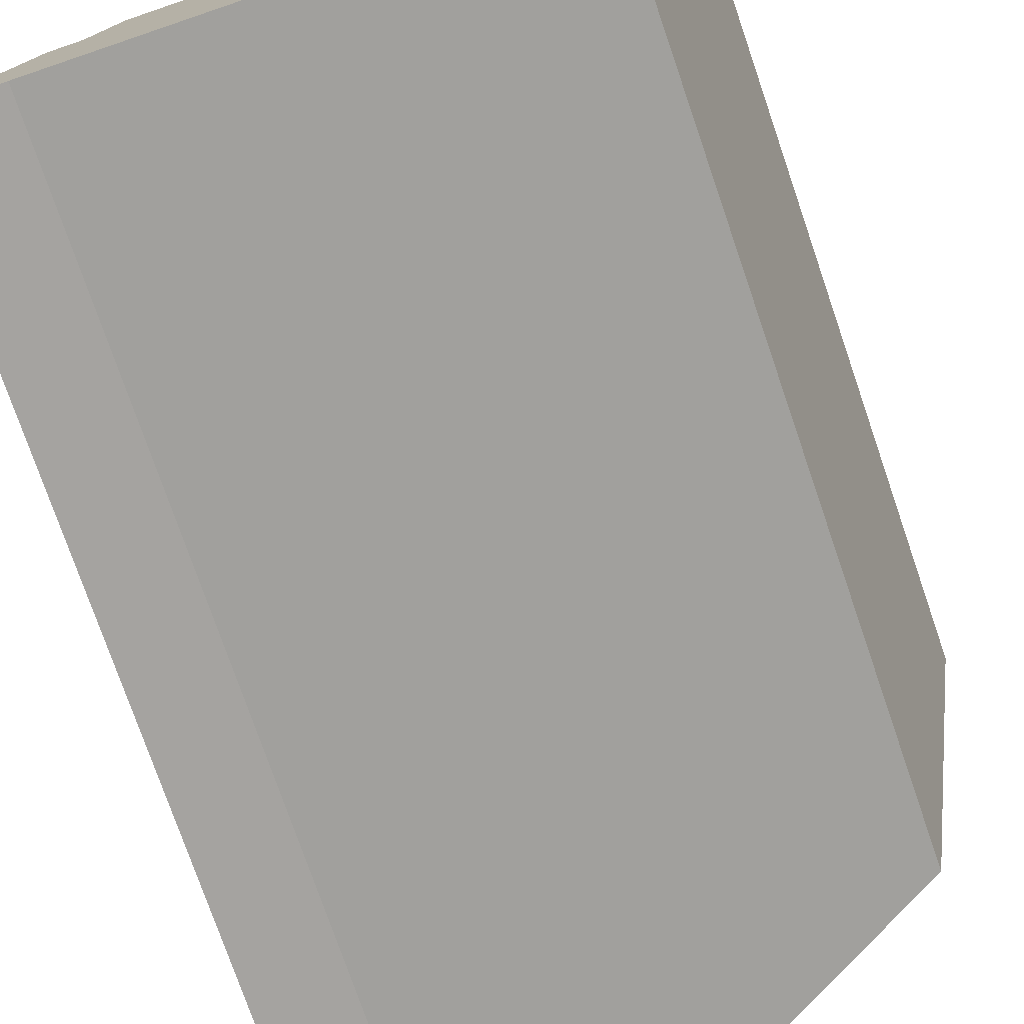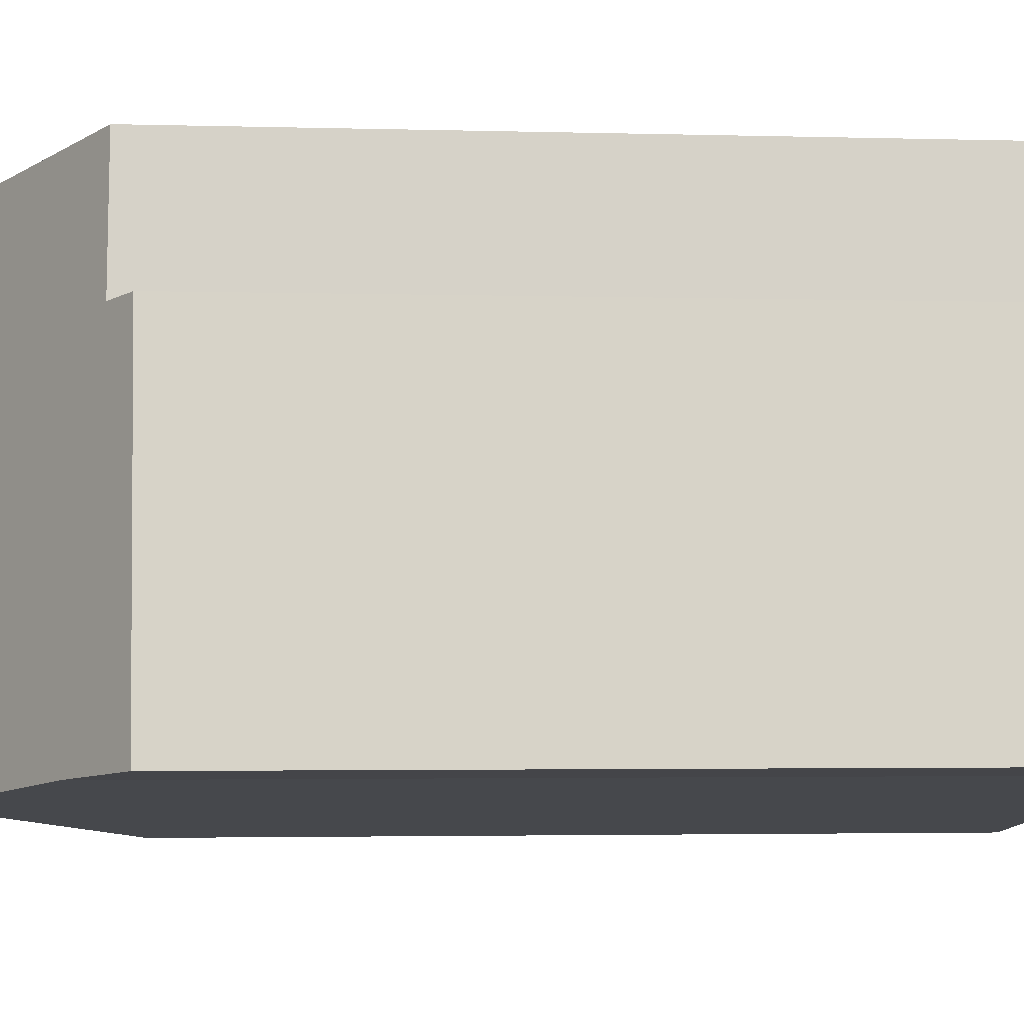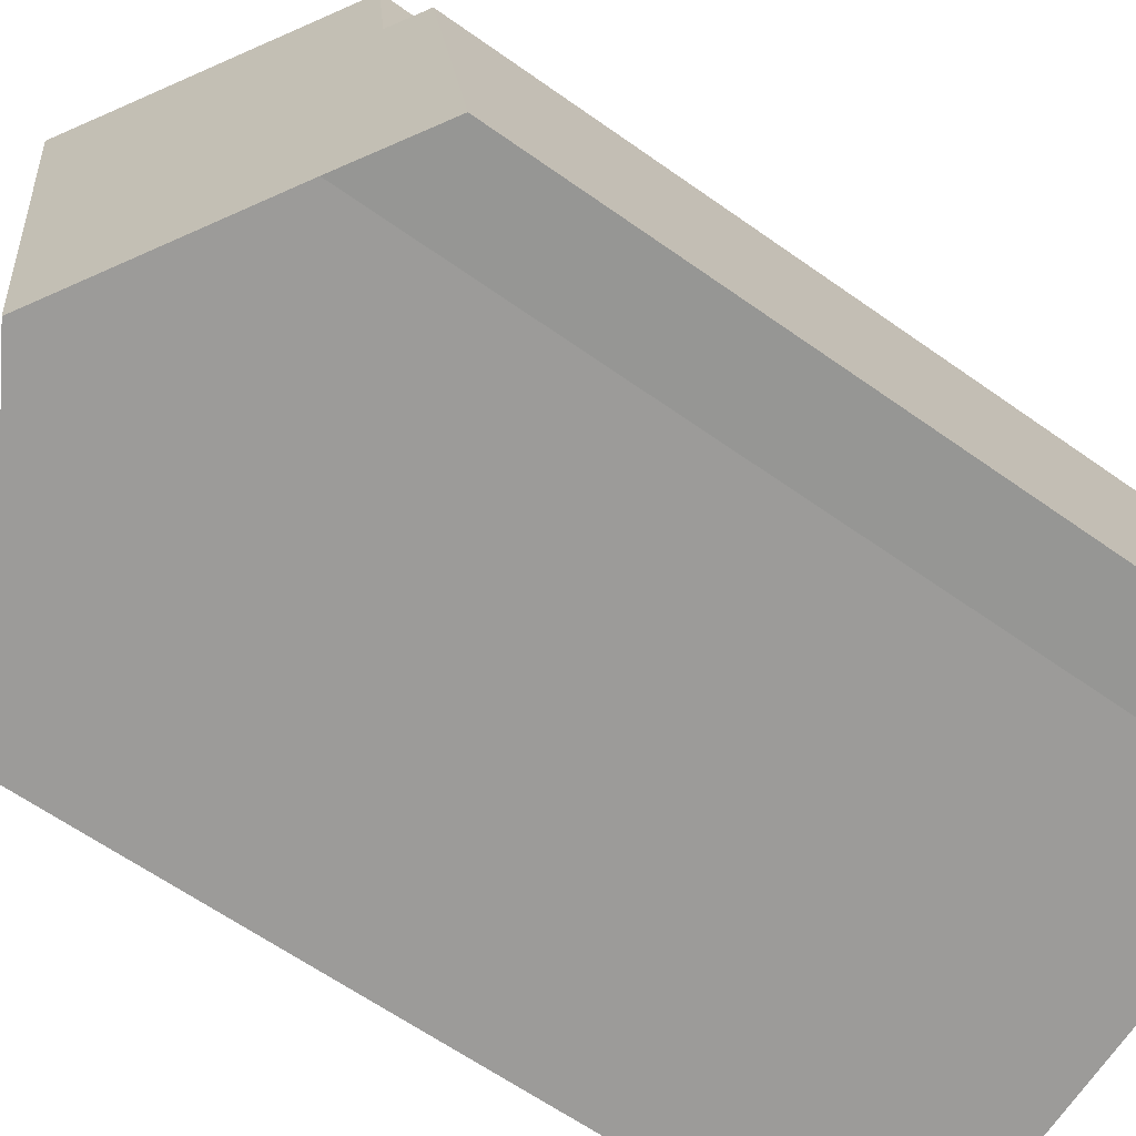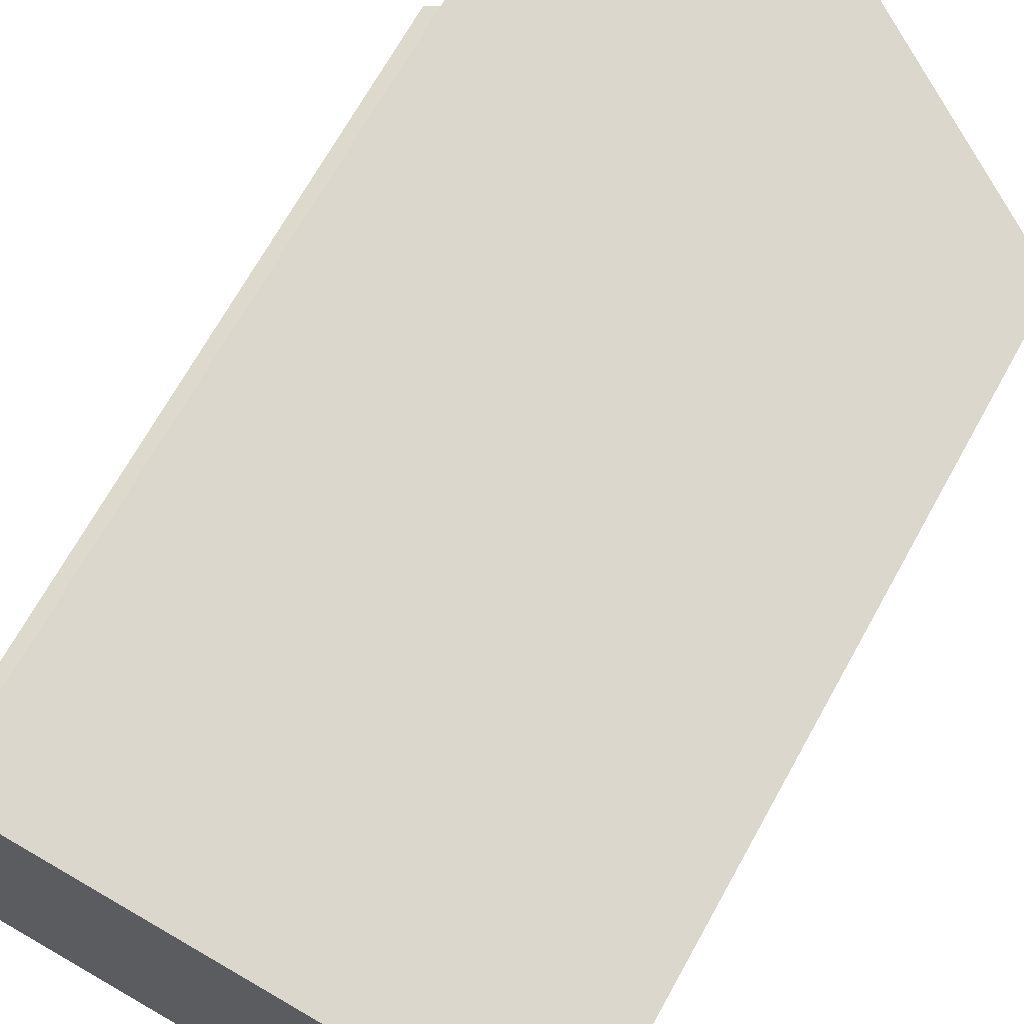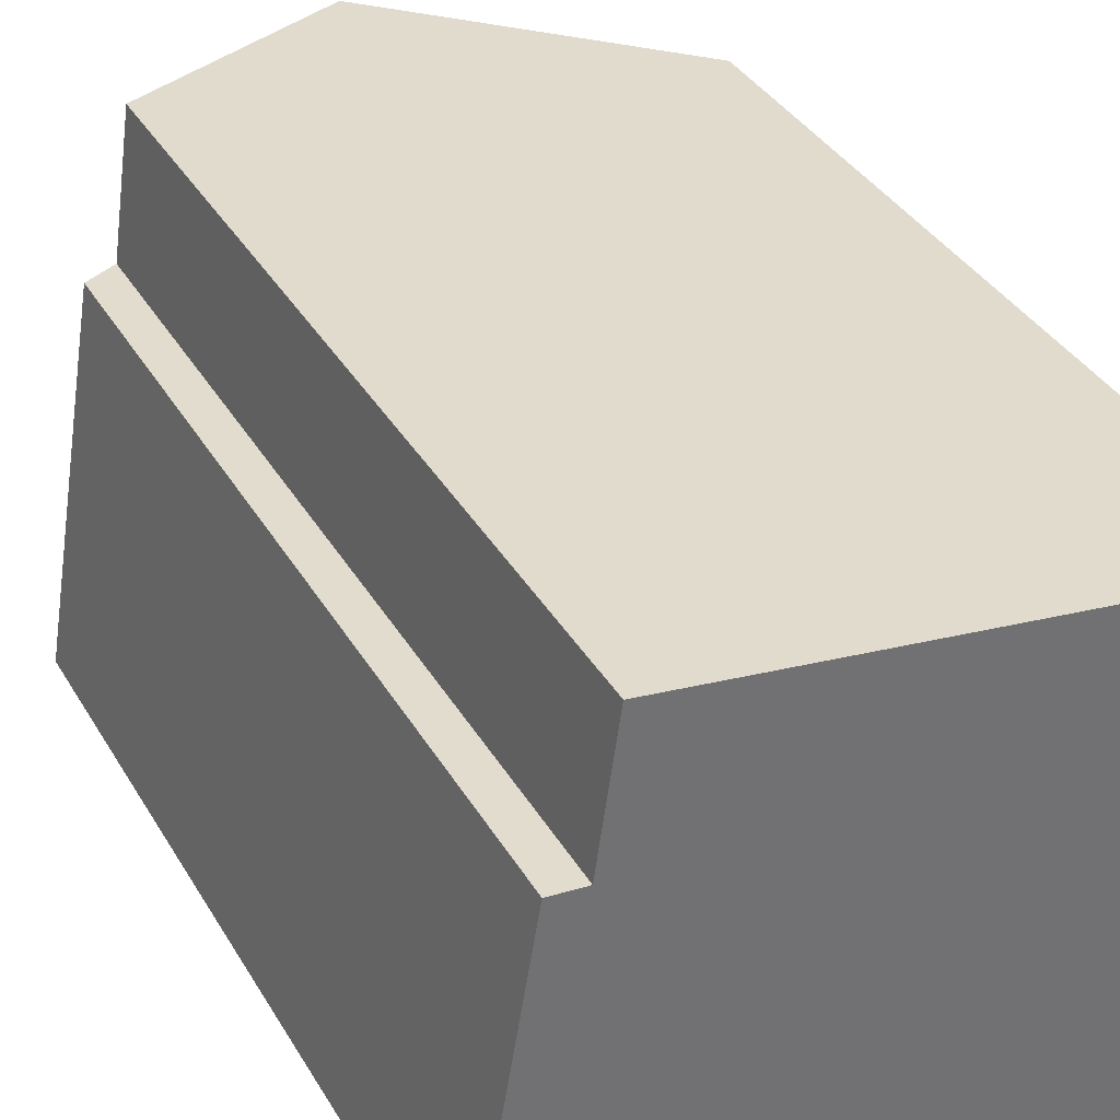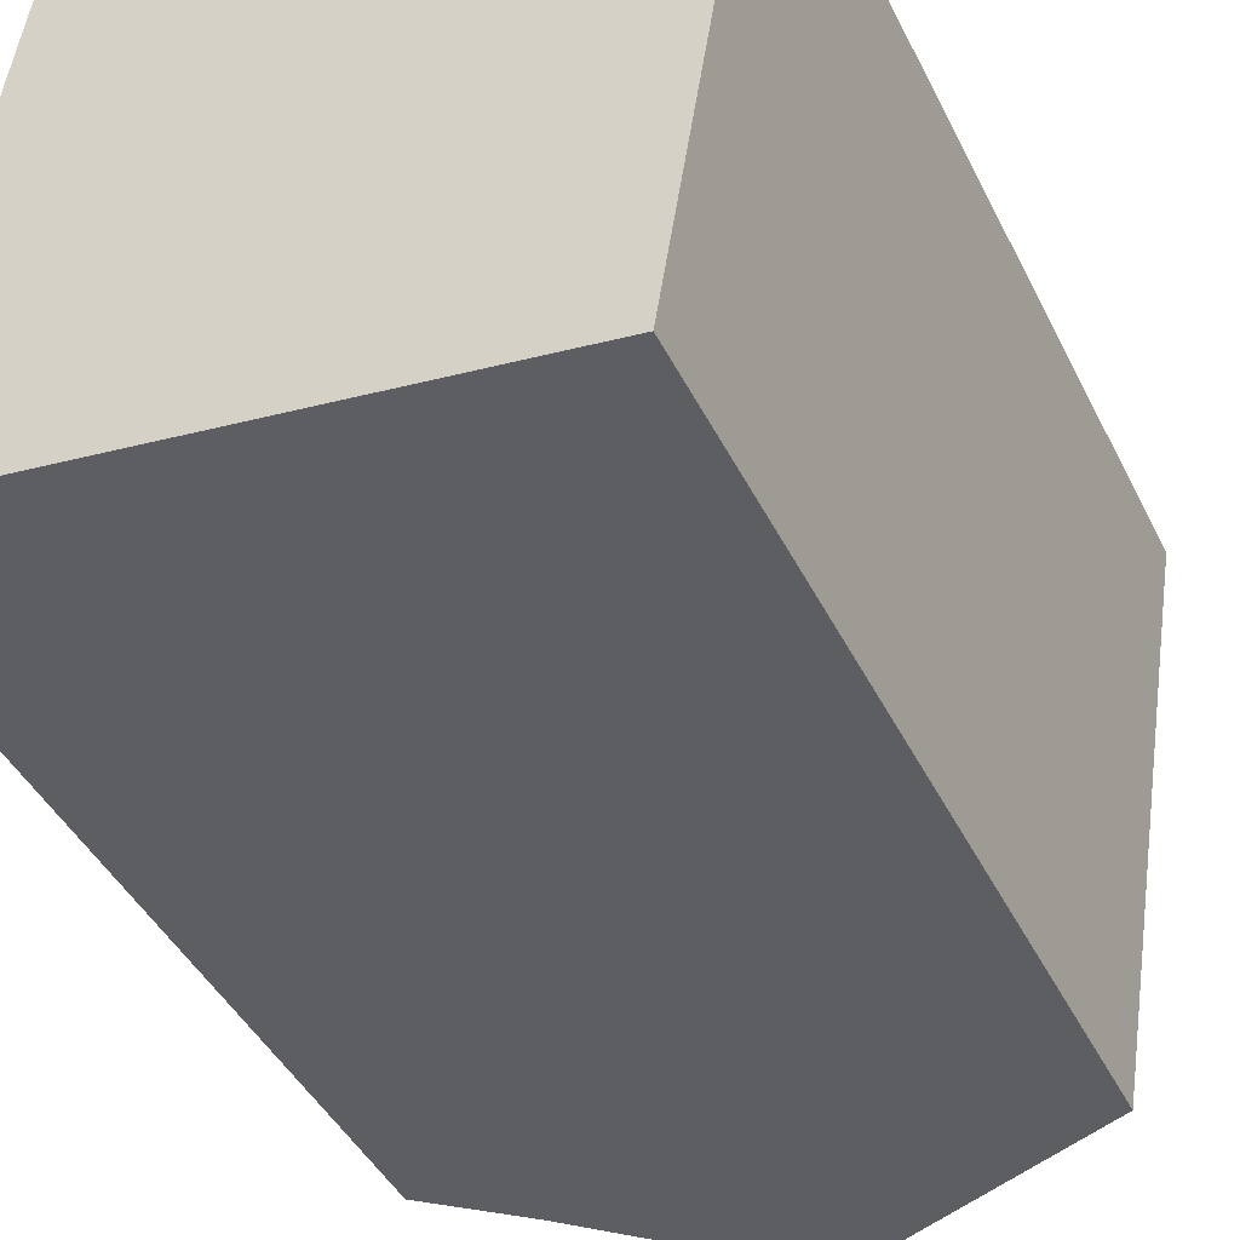
<metadata>
{"format":"obj","ext":"obj","renderer":"f3d","projection":"perspective","resolution":1024,"background":"white","views":[{"elev":-76.4,"azim":19.0,"up":"+Z"},{"elev":-2.7,"azim":-95.9,"up":"+Z"},{"elev":-62.1,"azim":-125.9,"up":"+Z"},{"elev":69.7,"azim":29.1,"up":"+Z"},{"elev":36.7,"azim":-27.1,"up":"+Z"},{"elev":-42.6,"azim":24.7,"up":"+Z"}]}
</metadata>
<code>
v  7.325 25.27 -1.04
v  2.97 21.31 12.86
v  9.38 25.27 11.88
v  2.461 21.35 9.222
v  1.551 20.8 9.319
v  2.318 22.18 -0.264
v  0 20.75 1.271e-15
v  14.66 20.74 -2.176
v  16.32 20.99 10.83
v  16.68 20.77 10.77
v  1.551 -5.706e-16 9.319
v  0 0 0
v  2.461 -5.647e-16 9.222
v  2.97 -7.874e-16 12.86
v  9.38 -7.276e-16 11.88
v  16.32 -6.629e-16 10.83
v  16.68 -6.595e-16 10.77
v  14.66 1.332e-16 -2.176
v  2.318 1.617e-17 -0.264
v  7.325 6.368e-17 -1.04
g defaultobject
f 1 2 3
f 2 1 4
f 4 1 5
f 5 1 6
f 5 6 7
f 8 9 10
f 9 8 3
f 3 8 1
f 7 11 5
f 11 7 12
f 13 2 4
f 2 13 14
f 5 13 4
f 13 5 11
f 14 3 2
f 3 14 9
f 9 14 10
f 10 14 15
f 10 15 16
f 10 16 17
f 17 8 10
f 8 17 18
f 19 7 6
f 7 19 12
f 8 6 1
f 6 8 18
f 6 18 19
f 19 18 20
f 16 18 17
f 18 16 15
f 18 15 20
f 20 15 14
f 20 14 19
f 19 14 13
f 19 13 11
f 19 11 12

</code>
